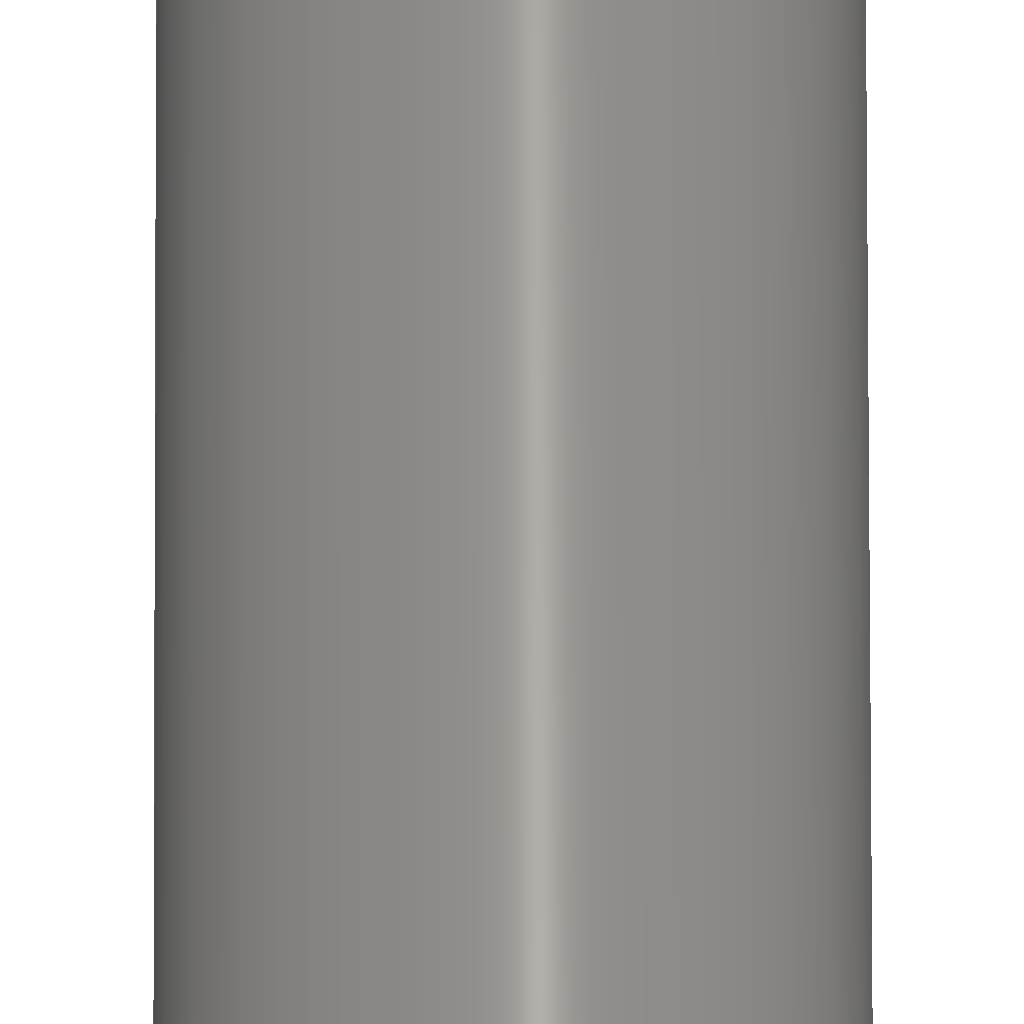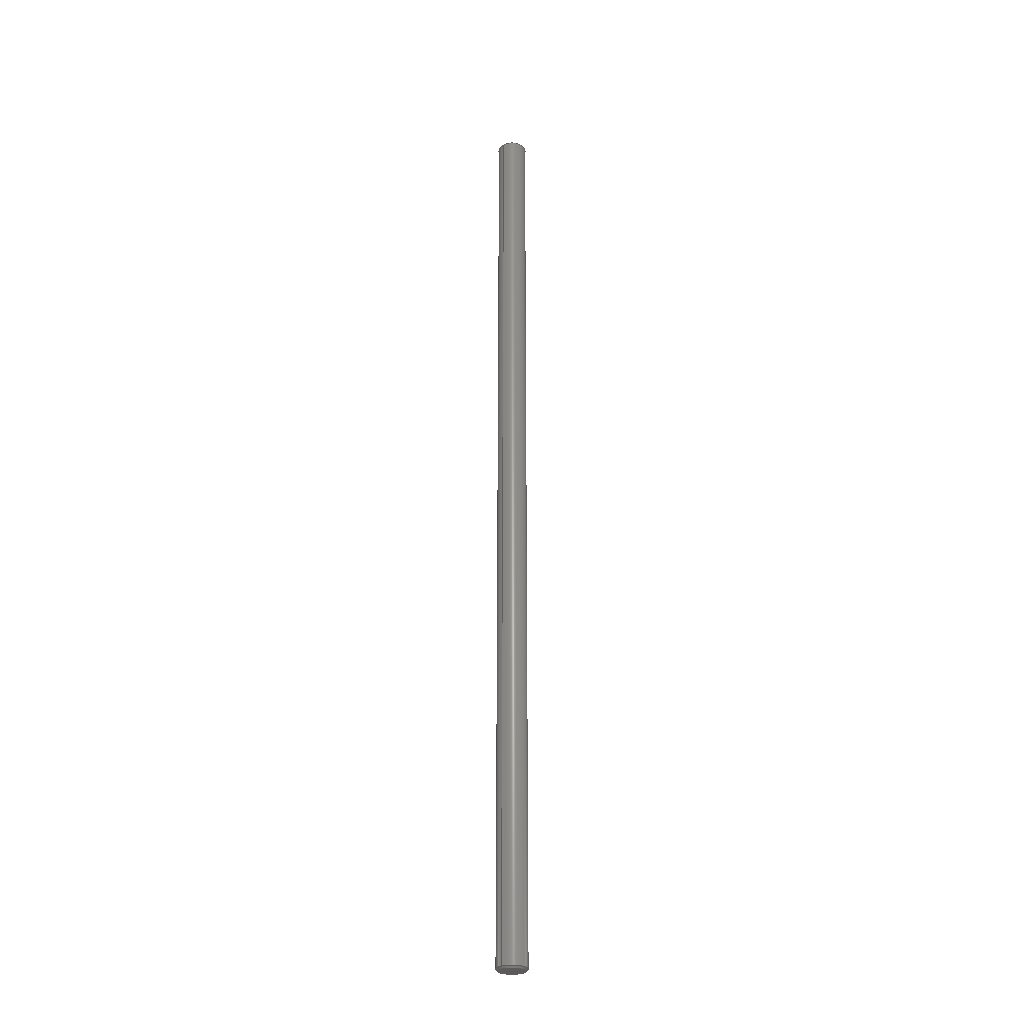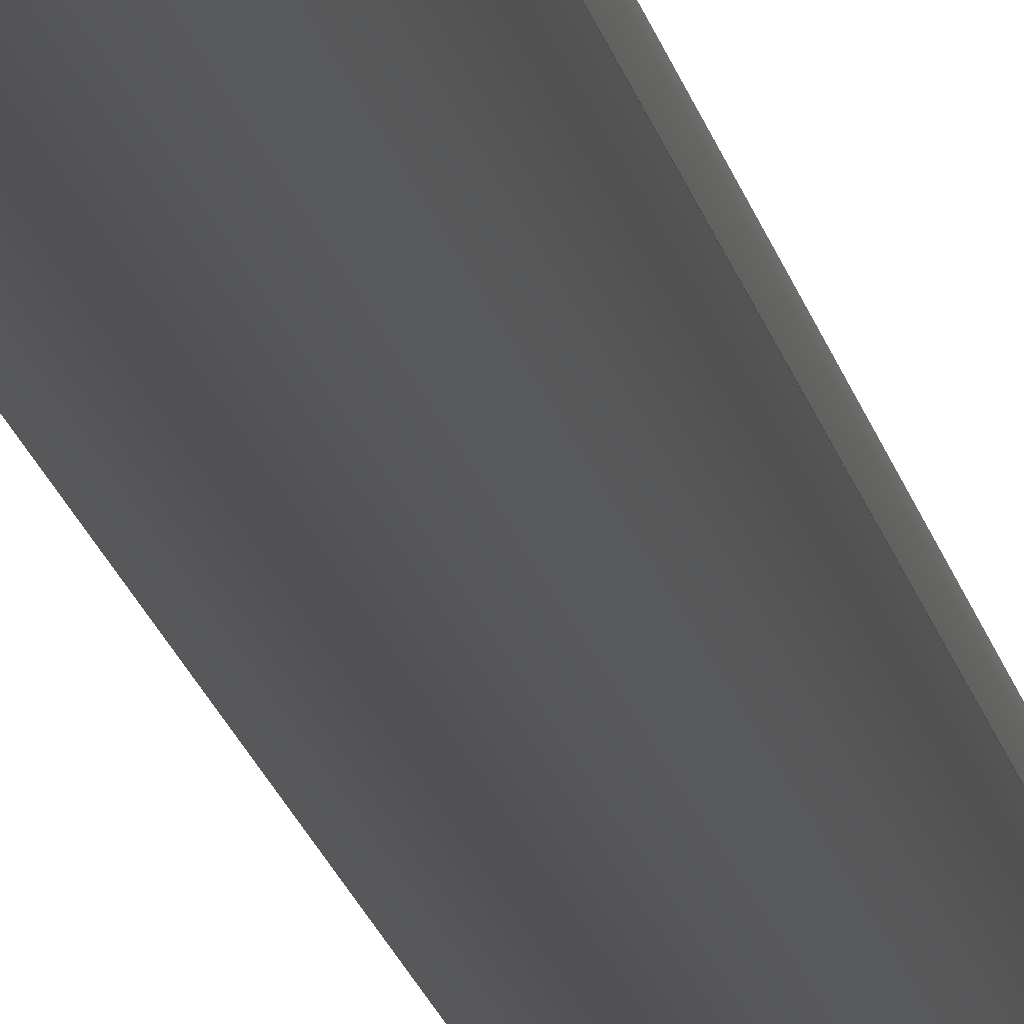
<metadata>
{"format":"step","ext":"step","renderer":"f3d","projection":"perspective","resolution":1024,"background":"white","views":[{"elev":61.3,"azim":-0.1,"up":"+Y"},{"elev":-27.3,"azim":-51.4,"up":"+Z"},{"elev":-6.3,"azim":-176.0,"up":"+Y"}]}
</metadata>
<code>
ISO-10303-21;
DATA;
#1 = CALENDAR_DATE ( 2014, 24, 12 ) ;
#2 = ORIENTED_EDGE ( 'NONE', *, *, #35, .T. ) ;
#3 = CARTESIAN_POINT ( 'NONE',  ( 4, 0, -124.4 ) ) ;
#4 = LOCAL_TIME ( 10, 30, 56, #230 ) ;
#5 = DIRECTION ( 'NONE',  ( 1, 0, 0 ) ) ;
#6 = VECTOR ( 'NONE', #66, 1000 ) ;
#7 = DIRECTION ( 'NONE',  ( 1, 0, 0 ) ) ;
#8 = CARTESIAN_POINT ( 'NONE',  ( 3.5, 0, -124.4 ) ) ;
#9 = EDGE_CURVE ( 'NONE', #65, #80, #209, .T. ) ;
#10 = LINE ( 'NONE', #156, #259 ) ;
#11 = DIRECTION ( 'NONE',  ( 0, 0, -1 ) ) ;
#12 = ADVANCED_FACE ( 'NONE', ( #122 ), #86, .T. ) ;
#13 = CARTESIAN_POINT ( 'NONE',  ( 0, 0, -124.4 ) ) ;
#14 = DIRECTION ( 'NONE',  ( 1, 0, 0 ) ) ;
#15 = APPROVAL_DATE_TIME ( #131, #255 ) ;
#16 = EDGE_LOOP ( 'NONE', ( #23, #45 ) ) ;
#17 = EDGE_CURVE ( 'NONE', #141, #112, #223, .T. ) ;
#18 = CYLINDRICAL_SURFACE ( 'NONE', #145, 4 ) ;
#19 = ORIENTED_EDGE ( 'NONE', *, *, #9, .F. ) ;
#20 = CARTESIAN_POINT ( 'NONE',  ( 0, 0, -124.4 ) ) ;
#21 = CARTESIAN_POINT ( 'NONE',  ( 0, 0, -123.9 ) ) ;
#22 = APPROVAL_PERSON_ORGANIZATION ( #212, #255, #252 ) ;
#23 = ORIENTED_EDGE ( 'NONE', *, *, #60, .T. ) ;
#24 = CC_DESIGN_PERSON_AND_ORGANIZATION_ASSIGNMENT ( #81, #167, ( #225 ) ) ;
#25 = DIRECTION ( 'NONE',  ( 1, 0, 0 ) ) ;
#26 = MANIFOLD_SOLID_BREP ( 'Chamfer1', #72 ) ;
#27 = FACE_OUTER_BOUND ( 'NONE', #210, .T. ) ;
#28 = ORIENTED_EDGE ( 'NONE', *, *, #173, .F. ) ;
#29 = CARTESIAN_POINT ( 'NONE',  ( 4, 0, -123.9 ) ) ;
#30 = CARTESIAN_POINT ( 'NONE',  ( 0, 0, 124.4 ) ) ;
#31 = DIRECTION ( 'NONE',  ( 0, 0, 1 ) ) ;
#32 = VECTOR ( 'NONE', #266, 1000 ) ;
#33 = DIRECTION ( 'NONE',  ( 0, 0, 1 ) ) ;
#34 = EDGE_LOOP ( 'NONE', ( #182, #262, #240, #148 ) ) ;
#35 = EDGE_CURVE ( 'NONE', #112, #159, #154, .T. ) ;
#36 = APPROVAL_STATUS ( 'not_yet_approved' ) ;
#37 = DATE_AND_TIME ( #120, #231 ) ;
#38 = FACE_OUTER_BOUND ( 'NONE', #177, .T. ) ;
#39 = PERSON ( 'UNSPECIFIED', 'UNSPECIFIED', 'UNSPECIFIED', ('UNSPECIFIED'), ('UNSPECIFIED'), ('UNSPECIFIED') ) ;
#40 = CALENDAR_DATE ( 2014, 24, 12 ) ;
#41 = ORIENTED_EDGE ( 'NONE', *, *, #50, .F. ) ;
#42 = VECTOR ( 'NONE', #201, 1000 ) ;
#43 = CARTESIAN_POINT ( 'NONE',  ( 0, 0, -124.4 ) ) ;
#44 = APPROVAL_DATE_TIME ( #220, #234 ) ;
#45 = ORIENTED_EDGE ( 'NONE', *, *, #130, .T. ) ;
#46 = DIRECTION ( 'NONE',  ( 0, 0, -1 ) ) ;
#47 = COORDINATED_UNIVERSAL_TIME_OFFSET ( 1, 0, .AHEAD. ) ;
#48 =( GEOMETRIC_REPRESENTATION_CONTEXT ( 3 ) GLOBAL_UNCERTAINTY_ASSIGNED_CONTEXT ( ( #149 ) ) GLOBAL_UNIT_ASSIGNED_CONTEXT ( ( #123, #99, #75 ) ) REPRESENTATION_CONTEXT ( 'NONE', 'WORKASPACE' ) );
#49 = PRODUCT_RELATED_PRODUCT_CATEGORY ( 'detail', '', ( #103 ) ) ;
#50 = EDGE_CURVE ( 'NONE', #159, #65, #89, .T. ) ;
#51 = DIRECTION ( 'NONE',  ( 1, 0, -0 ) ) ;
#52 = ADVANCED_FACE ( 'NONE', ( #203 ), #172, .T. ) ;
#53 = DIRECTION ( 'NONE',  ( -0, -0, -1 ) ) ;
#54 = PERSON_AND_ORGANIZATION_ROLE ( 'creator' ) ;
#55 = CARTESIAN_POINT ( 'NONE',  ( 0, 0, -123.9 ) ) ;
#56 = LINE ( 'NONE', #161, #57 ) ;
#57 = VECTOR ( 'NONE', #162, 1000 ) ;
#58 = ORIENTED_EDGE ( 'NONE', *, *, #109, .F. ) ;
#59 = CC_DESIGN_PERSON_AND_ORGANIZATION_ASSIGNMENT ( #215, #186, ( #214 ) ) ;
#60 = EDGE_CURVE ( 'NONE', #199, #216, #132, .T. ) ;
#61 = DATE_AND_TIME ( #126, #213 ) ;
#62 = EDGE_LOOP ( 'NONE', ( #221, #135, #77, #41 ) ) ;
#63 = EDGE_CURVE ( 'NONE', #141, #235, #195, .T. ) ;
#64 = CIRCLE ( 'NONE', #116, 4 ) ;
#65 = VERTEX_POINT ( 'NONE', #224 ) ;
#66 = DIRECTION ( 'NONE',  ( 0.7071, 0, 0.7071 ) ) ;
#67 = CARTESIAN_POINT ( 'NONE',  ( 0, 0, 124.4 ) ) ;
#68 = CARTESIAN_POINT ( 'NONE',  ( 0, 0, 123.9 ) ) ;
#69 = CALENDAR_DATE ( 2014, 24, 12 ) ;
#70 = DIRECTION ( 'NONE',  ( 1, 0, 0 ) ) ;
#71 = PERSON_AND_ORGANIZATION ( #39, #176 ) ;
#72 = CLOSED_SHELL ( 'NONE', ( #138, #184, #94, #270, #207, #12, #52, #143 ) ) ;
#73 = DIRECTION ( 'NONE',  ( 0, 0, 1 ) ) ;
#74 = CARTESIAN_POINT ( 'NONE',  ( 0, 0, 0 ) ) ;
#75 =( NAMED_UNIT ( * ) SI_UNIT ( $, .STERADIAN. ) SOLID_ANGLE_UNIT ( ) );
#76 = AXIS2_PLACEMENT_3D ( 'NONE', #13, #73, #51 ) ;
#77 = ORIENTED_EDGE ( 'NONE', *, *, #109, .T. ) ;
#78 = APPLICATION_PROTOCOL_DEFINITION ( 'international standard', 'config_control_design', 1994, #147 ) ;
#79 = CYLINDRICAL_SURFACE ( 'NONE', #274, 4 ) ;
#80 = VERTEX_POINT ( 'NONE', #117 ) ;
#81 = PERSON_AND_ORGANIZATION ( #39, #176 ) ;
#82 = ORIENTED_EDGE ( 'NONE', *, *, #130, .F. ) ;
#83 = FACE_OUTER_BOUND ( 'NONE', #97, .T. ) ;
#84 = ORIENTED_EDGE ( 'NONE', *, *, #106, .T. ) ;
#85 = DIRECTION ( 'NONE',  ( -0.7071, 8.66e-17, 0.7071 ) ) ;
#86 = PLANE ( 'NONE',  #197 ) ;
#87 = ORIENTED_EDGE ( 'NONE', *, *, #35, .F. ) ;
#88 = PRODUCT_DEFINITION_FORMATION_WITH_SPECIFIED_SOURCE ( 'ANY', '', #103, .NOT_KNOWN. ) ;
#89 = LINE ( 'NONE', #3, #42 ) ;
#90 = DIRECTION ( 'NONE',  ( -1, 0, 0 ) ) ;
#91 = EDGE_CURVE ( 'NONE', #235, #80, #10, .T. ) ;
#92 = APPROVAL_ROLE ( '' ) ;
#93 = CARTESIAN_POINT ( 'NONE',  ( -4, 4.899e-16, -123.9 ) ) ;
#94 = ADVANCED_FACE ( 'NONE', ( #227 ), #18, .T. ) ;
#95 = LOCAL_TIME ( 10, 30, 56, #102 ) ;
#96 = DIRECTION ( 'NONE',  ( 0, 0, 1 ) ) ;
#97 = EDGE_LOOP ( 'NONE', ( #153, #164, #127, #19 ) ) ;
#98 = PERSON_AND_ORGANIZATION_ROLE ( 'design_owner' ) ;
#99 =( NAMED_UNIT ( * ) PLANE_ANGLE_UNIT ( ) SI_UNIT ( $, .RADIAN. ) );
#100 = SECURITY_CLASSIFICATION_LEVEL ( 'unclassified' ) ;
#101 = AXIS2_PLACEMENT_3D ( 'NONE', #183, #268, #243 ) ;
#102 = COORDINATED_UNIVERSAL_TIME_OFFSET ( 1, 0, .AHEAD. ) ;
#103 = PRODUCT ( '1702-B', '1702-B', '', ( #146 ) ) ;
#104 = ORIENTED_EDGE ( 'NONE', *, *, #239, .F. ) ;
#105 = AXIS2_PLACEMENT_3D ( 'NONE', #74, #96, #14 ) ;
#106 = EDGE_CURVE ( 'NONE', #216, #65, #114, .T. ) ;
#107 = DATE_AND_TIME ( #40, #95 ) ;
#108 = APPROVAL ( #168, 'UNSPECIFIED' ) ;
#109 = EDGE_CURVE ( 'NONE', #80, #65, #64, .T. ) ;
#110 = DIRECTION ( 'NONE',  ( -0, -0, -1 ) ) ;
#111 = CIRCLE ( 'NONE', #150, 3.5 ) ;
#112 = VERTEX_POINT ( 'NONE', #8 ) ;
#113 = ADVANCED_BREP_SHAPE_REPRESENTATION ( '1702-B', ( #26, #105 ), #48 ) ;
#114 = LINE ( 'NONE', #241, #32 ) ;
#115 = DIRECTION ( 'NONE',  ( 0, 0, -1 ) ) ;
#116 = AXIS2_PLACEMENT_3D ( 'NONE', #206, #11, #70 ) ;
#117 = CARTESIAN_POINT ( 'NONE',  ( -4, 4.899e-16, 123.9 ) ) ;
#118 = DIRECTION ( 'NONE',  ( 1, 0, 0 ) ) ;
#119 = DIRECTION ( 'NONE',  ( 1, 0, 0 ) ) ;
#120 = CALENDAR_DATE ( 2014, 24, 12 ) ;
#121 = PERSON_AND_ORGANIZATION ( #39, #176 ) ;
#122 = FACE_OUTER_BOUND ( 'NONE', #16, .T. ) ;
#123 =( LENGTH_UNIT ( ) NAMED_UNIT ( * ) SI_UNIT ( .MILLI., .METRE. ) );
#124 = DIRECTION ( 'NONE',  ( 1, 0, 0 ) ) ;
#125 = APPROVAL_ROLE ( '' ) ;
#126 = CALENDAR_DATE ( 2014, 24, 12 ) ;
#127 = ORIENTED_EDGE ( 'NONE', *, *, #173, .T. ) ;
#128 = SHAPE_DEFINITION_REPRESENTATION ( #179, #113 ) ;
#129 = ORIENTED_EDGE ( 'NONE', *, *, #193, .T. ) ;
#130 = EDGE_CURVE ( 'NONE', #216, #199, #232, .T. ) ;
#131 = DATE_AND_TIME ( #69, #134 ) ;
#132 = CIRCLE ( 'NONE', #263, 3.5 ) ;
#133 = DIRECTION ( 'NONE',  ( 1, 0, -0 ) ) ;
#134 = LOCAL_TIME ( 10, 30, 56, #190 ) ;
#135 = ORIENTED_EDGE ( 'NONE', *, *, #91, .T. ) ;
#136 = CARTESIAN_POINT ( 'NONE',  ( 4, 0, -123.9 ) ) ;
#137 = CARTESIAN_POINT ( 'NONE',  ( 0, 0, -124.4 ) ) ;
#138 = ADVANCED_FACE ( 'NONE', ( #139 ), #275, .T. ) ;
#139 = FACE_OUTER_BOUND ( 'NONE', #256, .T. ) ;
#140 = DIRECTION ( 'NONE',  ( 0, 0, -1 ) ) ;
#141 = VERTEX_POINT ( 'NONE', #144 ) ;
#142 = DIRECTION ( 'NONE',  ( -1, 0, 0 ) ) ;
#143 = ADVANCED_FACE ( 'NONE', ( #83 ), #271, .T. ) ;
#144 = CARTESIAN_POINT ( 'NONE',  ( -3.5, 4.592e-16, -124.4 ) ) ;
#145 = AXIS2_PLACEMENT_3D ( 'NONE', #20, #204, #7 ) ;
#146 = MECHANICAL_CONTEXT ( 'NONE', #166, 'mechanical' ) ;
#147 = APPLICATION_CONTEXT ( 'configuration controlled 3d designs of mechanical parts and assemblies' ) ;
#148 = ORIENTED_EDGE ( 'NONE', *, *, #9, .T. ) ;
#149 = UNCERTAINTY_MEASURE_WITH_UNIT (LENGTH_MEASURE( 1e-05 ), #123, 'distance_accuracy_value', 'NONE');
#150 = AXIS2_PLACEMENT_3D ( 'NONE', #137, #53, #119 ) ;
#151 = CONICAL_SURFACE ( 'NONE', #101, 4, 0.7854 ) ;
#152 = CIRCLE ( 'NONE', #174, 4 ) ;
#153 = ORIENTED_EDGE ( 'NONE', *, *, #106, .F. ) ;
#154 = LINE ( 'NONE', #136, #6 ) ;
#155 = CC_DESIGN_APPROVAL ( #108, ( #88 ) ) ;
#156 = CARTESIAN_POINT ( 'NONE',  ( -4, 4.899e-16, -124.4 ) ) ;
#157 = CIRCLE ( 'NONE', #273, 4 ) ;
#158 = AXIS2_PLACEMENT_3D ( 'NONE', #30, #31, #163 ) ;
#159 = VERTEX_POINT ( 'NONE', #29 ) ;
#160 = CC_DESIGN_APPROVAL ( #234, ( #214 ) ) ;
#161 = CARTESIAN_POINT ( 'NONE',  ( -3.5, 0, 124.4 ) ) ;
#162 = DIRECTION ( 'NONE',  ( -0.7071, 0, -0.7071 ) ) ;
#163 = DIRECTION ( 'NONE',  ( 1, 0, 0 ) ) ;
#164 = ORIENTED_EDGE ( 'NONE', *, *, #60, .F. ) ;
#165 = CC_DESIGN_PERSON_AND_ORGANIZATION_ASSIGNMENT ( #258, #229, ( #88 ) ) ;
#166 = APPLICATION_CONTEXT ( 'configuration controlled 3d designs of mechanical parts and assemblies' ) ;
#167 = PERSON_AND_ORGANIZATION_ROLE ( 'classification_officer' ) ;
#168 = APPROVAL_STATUS ( 'not_yet_approved' ) ;
#169 = APPROVAL_PERSON_ORGANIZATION ( #261, #108, #125 ) ;
#170 = CC_DESIGN_PERSON_AND_ORGANIZATION_ASSIGNMENT ( #71, #54, ( #88 ) ) ;
#171 = AXIS2_PLACEMENT_3D ( 'NONE', #21, #198, #5 ) ;
#172 = CONICAL_SURFACE ( 'NONE', #171, 4, 0.7854 ) ;
#173 = EDGE_CURVE ( 'NONE', #199, #80, #56, .T. ) ;
#174 = AXIS2_PLACEMENT_3D ( 'NONE', #55, #228, #249 ) ;
#175 = CARTESIAN_POINT ( 'NONE',  ( 0, 0, 124.4 ) ) ;
#176 = ORGANIZATION ( 'UNSPECIFIED', 'UNSPECIFIED', '' ) ;
#177 = EDGE_LOOP ( 'NONE', ( #188, #196, #205, #87 ) ) ;
#178 = CC_DESIGN_PERSON_AND_ORGANIZATION_ASSIGNMENT ( #121, #98, ( #103 ) ) ;
#179 = PRODUCT_DEFINITION_SHAPE ( 'NONE', 'NONE',  #214 ) ;
#180 = CARTESIAN_POINT ( 'NONE',  ( 0, 0, -123.9 ) ) ;
#181 = PLANE ( 'NONE',  #76 ) ;
#182 = ORIENTED_EDGE ( 'NONE', *, *, #91, .F. ) ;
#183 = CARTESIAN_POINT ( 'NONE',  ( 0, 0, -123.9 ) ) ;
#184 = ADVANCED_FACE ( 'NONE', ( #38 ), #151, .T. ) ;
#185 = CARTESIAN_POINT ( 'NONE',  ( -3.5, 0, 124.4 ) ) ;
#186 = PERSON_AND_ORGANIZATION_ROLE ( 'creator' ) ;
#187 = AXIS2_PLACEMENT_3D ( 'NONE', #267, #140, #90 ) ;
#188 = ORIENTED_EDGE ( 'NONE', *, *, #17, .F. ) ;
#189 = DATE_TIME_ROLE ( 'creation_date' ) ;
#190 = COORDINATED_UNIVERSAL_TIME_OFFSET ( 1, 0, .AHEAD. ) ;
#191 = FACE_OUTER_BOUND ( 'NONE', #34, .T. ) ;
#192 = APPROVAL_DATE_TIME ( #61, #108 ) ;
#193 = EDGE_CURVE ( 'NONE', #112, #141, #111, .T. ) ;
#194 = CC_DESIGN_DATE_AND_TIME_ASSIGNMENT ( #107, #189, ( #214 ) ) ;
#195 = LINE ( 'NONE', #219, #265 ) ;
#196 = ORIENTED_EDGE ( 'NONE', *, *, #63, .T. ) ;
#197 = AXIS2_PLACEMENT_3D ( 'NONE', #67, #237, #133 ) ;
#198 = DIRECTION ( 'NONE',  ( -0, -0, 1 ) ) ;
#199 = VERTEX_POINT ( 'NONE', #185 ) ;
#200 = DIRECTION ( 'NONE',  ( 1, 0, 0 ) ) ;
#201 = DIRECTION ( 'NONE',  ( 0, 0, 1 ) ) ;
#202 = CC_DESIGN_SECURITY_CLASSIFICATION ( #225, ( #88 ) ) ;
#203 = FACE_OUTER_BOUND ( 'NONE', #260, .T. ) ;
#204 = DIRECTION ( 'NONE',  ( 0, 0, 1 ) ) ;
#205 = ORIENTED_EDGE ( 'NONE', *, *, #257, .F. ) ;
#206 = CARTESIAN_POINT ( 'NONE',  ( 0, 0, 123.9 ) ) ;
#207 = ADVANCED_FACE ( 'NONE', ( #27 ), #181, .F. ) ;
#208 = APPLICATION_PROTOCOL_DEFINITION ( 'international standard', 'config_control_design', 1994, #166 ) ;
#209 = CIRCLE ( 'NONE', #211, 4 ) ;
#210 = EDGE_LOOP ( 'NONE', ( #129, #250 ) ) ;
#211 = AXIS2_PLACEMENT_3D ( 'NONE', #68, #46, #222 ) ;
#212 = PERSON_AND_ORGANIZATION ( #39, #176 ) ;
#213 = LOCAL_TIME ( 10, 30, 56, #47 ) ;
#214 = PRODUCT_DEFINITION ( 'UNKNOWN', '', #88, #245 ) ;
#215 = PERSON_AND_ORGANIZATION ( #39, #176 ) ;
#216 = VERTEX_POINT ( 'NONE', #264 ) ;
#217 = AXIS2_PLACEMENT_3D ( 'NONE', #246, #115, #142 ) ;
#218 = APPROVAL_PERSON_ORGANIZATION ( #254, #234, #92 ) ;
#219 = CARTESIAN_POINT ( 'NONE',  ( -4, 4.899e-16, -123.9 ) ) ;
#220 = DATE_AND_TIME ( #1, #4 ) ;
#221 = ORIENTED_EDGE ( 'NONE', *, *, #257, .T. ) ;
#222 = DIRECTION ( 'NONE',  ( 1, 0, 0 ) ) ;
#223 = CIRCLE ( 'NONE', #253, 3.5 ) ;
#224 = CARTESIAN_POINT ( 'NONE',  ( 4, 0, 123.9 ) ) ;
#225 = SECURITY_CLASSIFICATION ( '', '', #100 ) ;
#226 = DIRECTION ( 'NONE',  ( 0, 0, 1 ) ) ;
#227 = FACE_OUTER_BOUND ( 'NONE', #62, .T. ) ;
#228 = DIRECTION ( 'NONE',  ( -0, -0, 1 ) ) ;
#229 = PERSON_AND_ORGANIZATION_ROLE ( 'design_supplier' ) ;
#230 = COORDINATED_UNIVERSAL_TIME_OFFSET ( 1, 0, .AHEAD. ) ;
#231 = LOCAL_TIME ( 10, 30, 56, #244 ) ;
#232 = CIRCLE ( 'NONE', #158, 3.5 ) ;
#233 = ORIENTED_EDGE ( 'NONE', *, *, #63, .F. ) ;
#234 = APPROVAL ( #36, 'UNSPECIFIED' ) ;
#235 = VERTEX_POINT ( 'NONE', #93 ) ;
#236 = CC_DESIGN_DATE_AND_TIME_ASSIGNMENT ( #37, #251, ( #225 ) ) ;
#237 = DIRECTION ( 'NONE',  ( 0, 0, 1 ) ) ;
#238 = CC_DESIGN_APPROVAL ( #255, ( #225 ) ) ;
#239 = EDGE_CURVE ( 'NONE', #235, #159, #157, .T. ) ;
#240 = ORIENTED_EDGE ( 'NONE', *, *, #50, .T. ) ;
#241 = CARTESIAN_POINT ( 'NONE',  ( 3.5, 4.286e-16, 124.4 ) ) ;
#242 = DIRECTION ( 'NONE',  ( -0, -0, 1 ) ) ;
#243 = DIRECTION ( 'NONE',  ( 1, 0, 0 ) ) ;
#244 = COORDINATED_UNIVERSAL_TIME_OFFSET ( 1, 0, .AHEAD. ) ;
#245 = DESIGN_CONTEXT ( 'detailed design', #147, 'design' ) ;
#246 = CARTESIAN_POINT ( 'NONE',  ( 0, 0, 124.4 ) ) ;
#247 = APPROVAL_STATUS ( 'not_yet_approved' ) ;
#248 = CARTESIAN_POINT ( 'NONE',  ( 0, 0, -124.4 ) ) ;
#249 = DIRECTION ( 'NONE',  ( 1, 0, 0 ) ) ;
#250 = ORIENTED_EDGE ( 'NONE', *, *, #17, .T. ) ;
#251 = DATE_TIME_ROLE ( 'classification_date' ) ;
#252 = APPROVAL_ROLE ( '' ) ;
#253 = AXIS2_PLACEMENT_3D ( 'NONE', #43, #110, #200 ) ;
#254 = PERSON_AND_ORGANIZATION ( #39, #176 ) ;
#255 = APPROVAL ( #247, 'UNSPECIFIED' ) ;
#256 = EDGE_LOOP ( 'NONE', ( #82, #84, #58, #28 ) ) ;
#257 = EDGE_CURVE ( 'NONE', #159, #235, #152, .T. ) ;
#258 = PERSON_AND_ORGANIZATION ( #39, #176 ) ;
#259 = VECTOR ( 'NONE', #269, 1000 ) ;
#260 = EDGE_LOOP ( 'NONE', ( #233, #272, #2, #104 ) ) ;
#261 = PERSON_AND_ORGANIZATION ( #39, #176 ) ;
#262 = ORIENTED_EDGE ( 'NONE', *, *, #239, .T. ) ;
#263 = AXIS2_PLACEMENT_3D ( 'NONE', #175, #226, #118 ) ;
#264 = CARTESIAN_POINT ( 'NONE',  ( 3.5, 4.592e-16, 124.4 ) ) ;
#265 = VECTOR ( 'NONE', #85, 1000 ) ;
#266 = DIRECTION ( 'NONE',  ( 0.7071, 8.66e-17, -0.7071 ) ) ;
#267 = CARTESIAN_POINT ( 'NONE',  ( 0, 0, 124.4 ) ) ;
#268 = DIRECTION ( 'NONE',  ( -0, -0, 1 ) ) ;
#269 = DIRECTION ( 'NONE',  ( 0, 0, 1 ) ) ;
#270 = ADVANCED_FACE ( 'NONE', ( #191 ), #79, .T. ) ;
#271 = CONICAL_SURFACE ( 'NONE', #217, 3.5, 0.7854 ) ;
#272 = ORIENTED_EDGE ( 'NONE', *, *, #193, .F. ) ;
#273 = AXIS2_PLACEMENT_3D ( 'NONE', #180, #242, #25 ) ;
#274 = AXIS2_PLACEMENT_3D ( 'NONE', #248, #33, #124 ) ;
#275 = CONICAL_SURFACE ( 'NONE', #187, 3.5, 0.7854 ) ;
ENDSEC;
END-ISO-10303-21;

</code>
